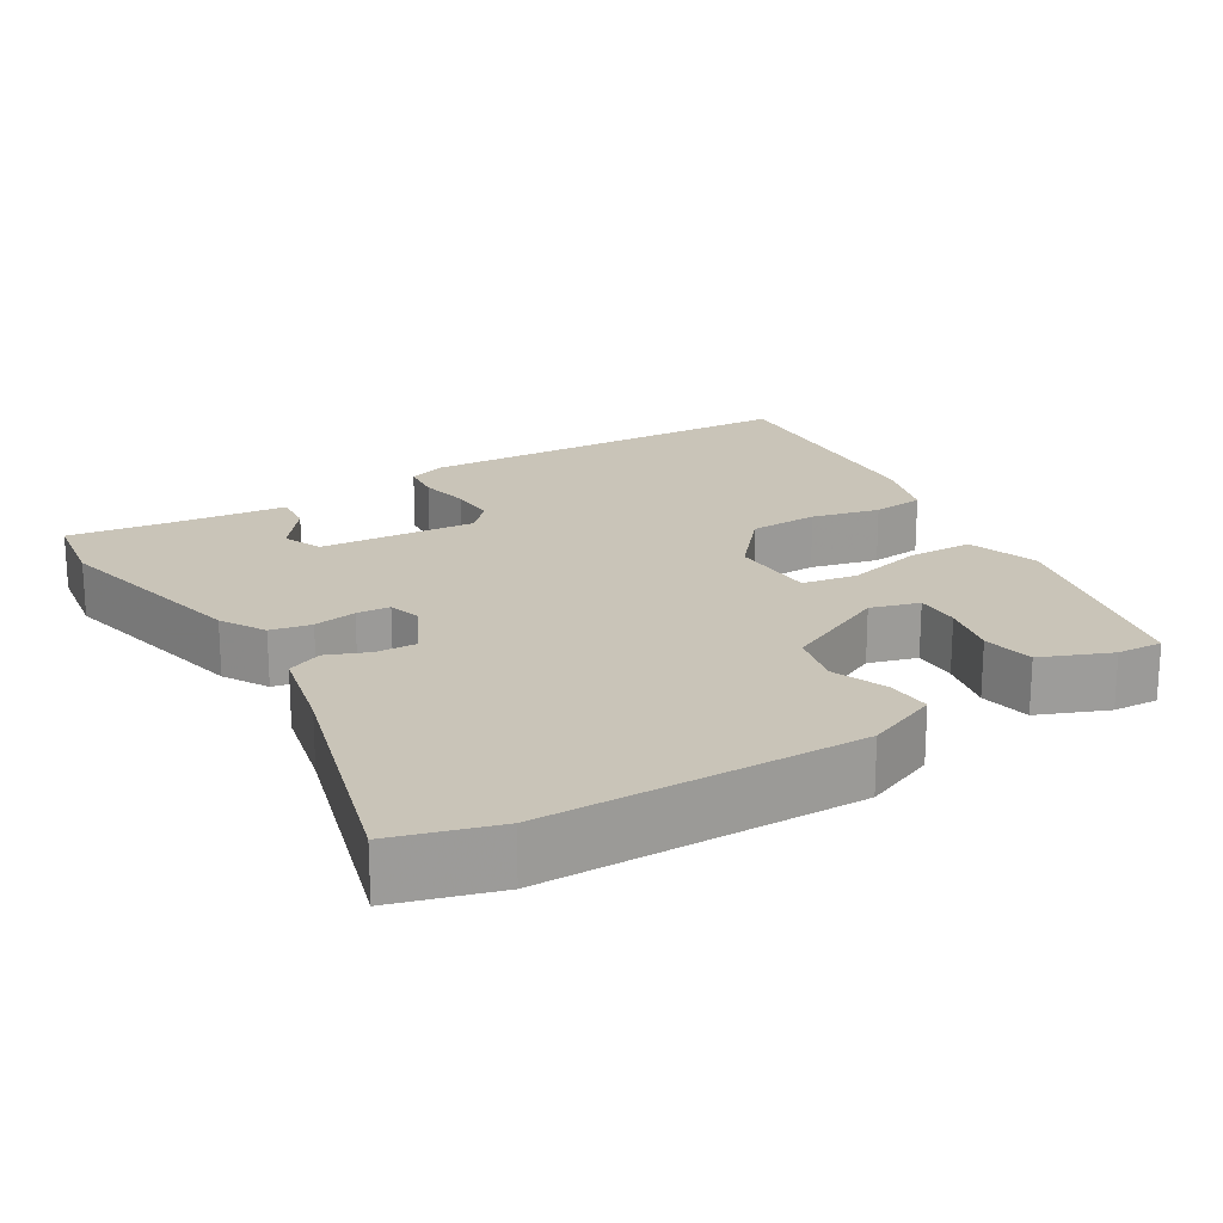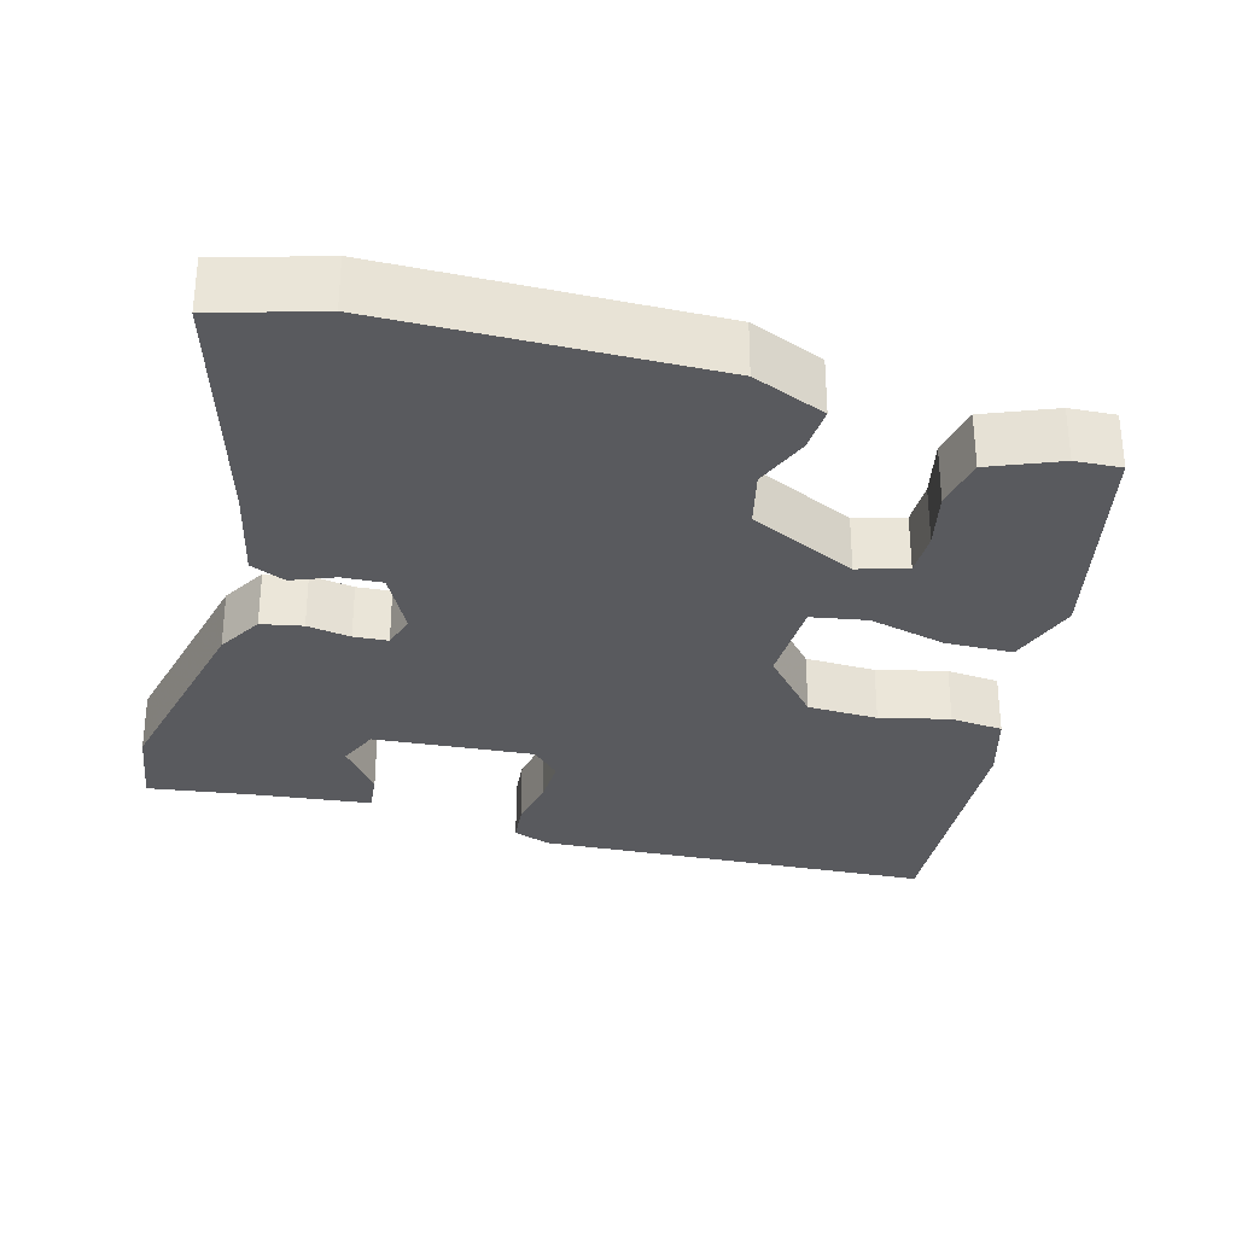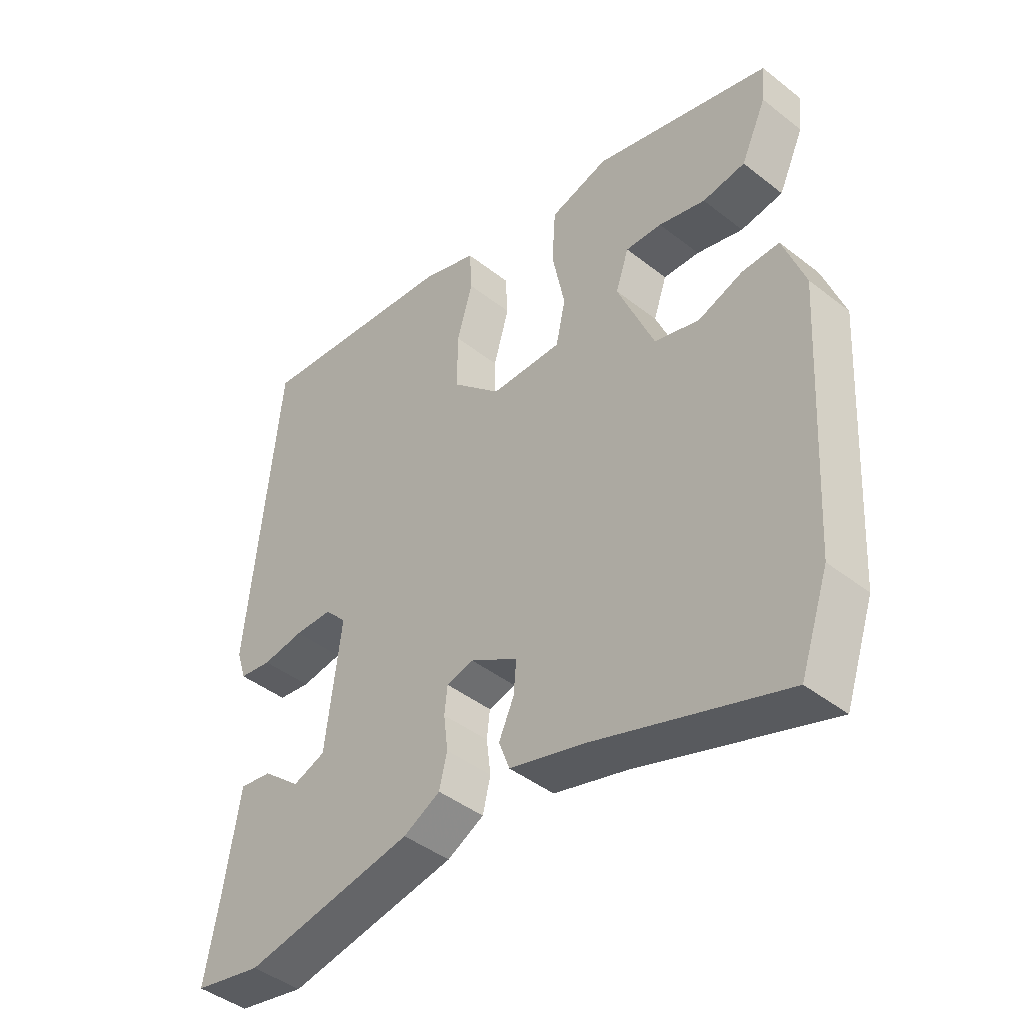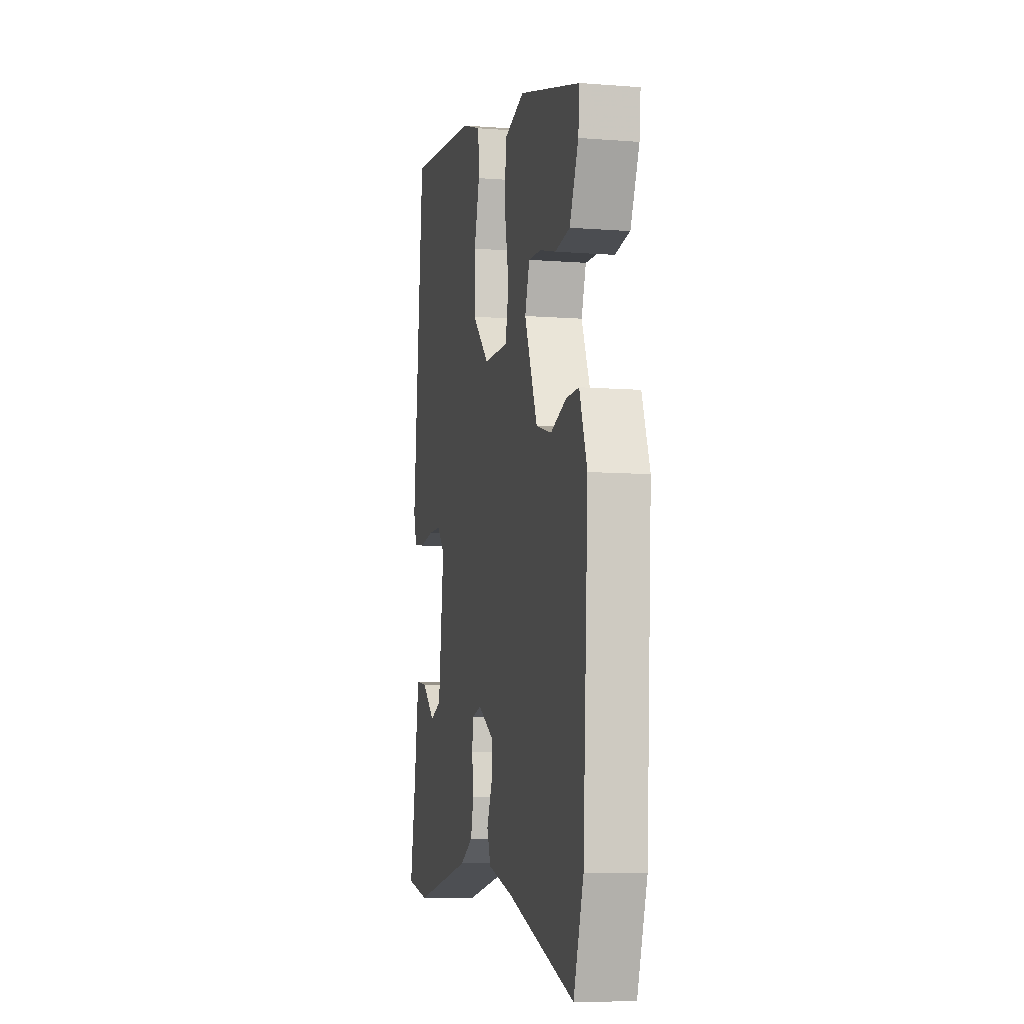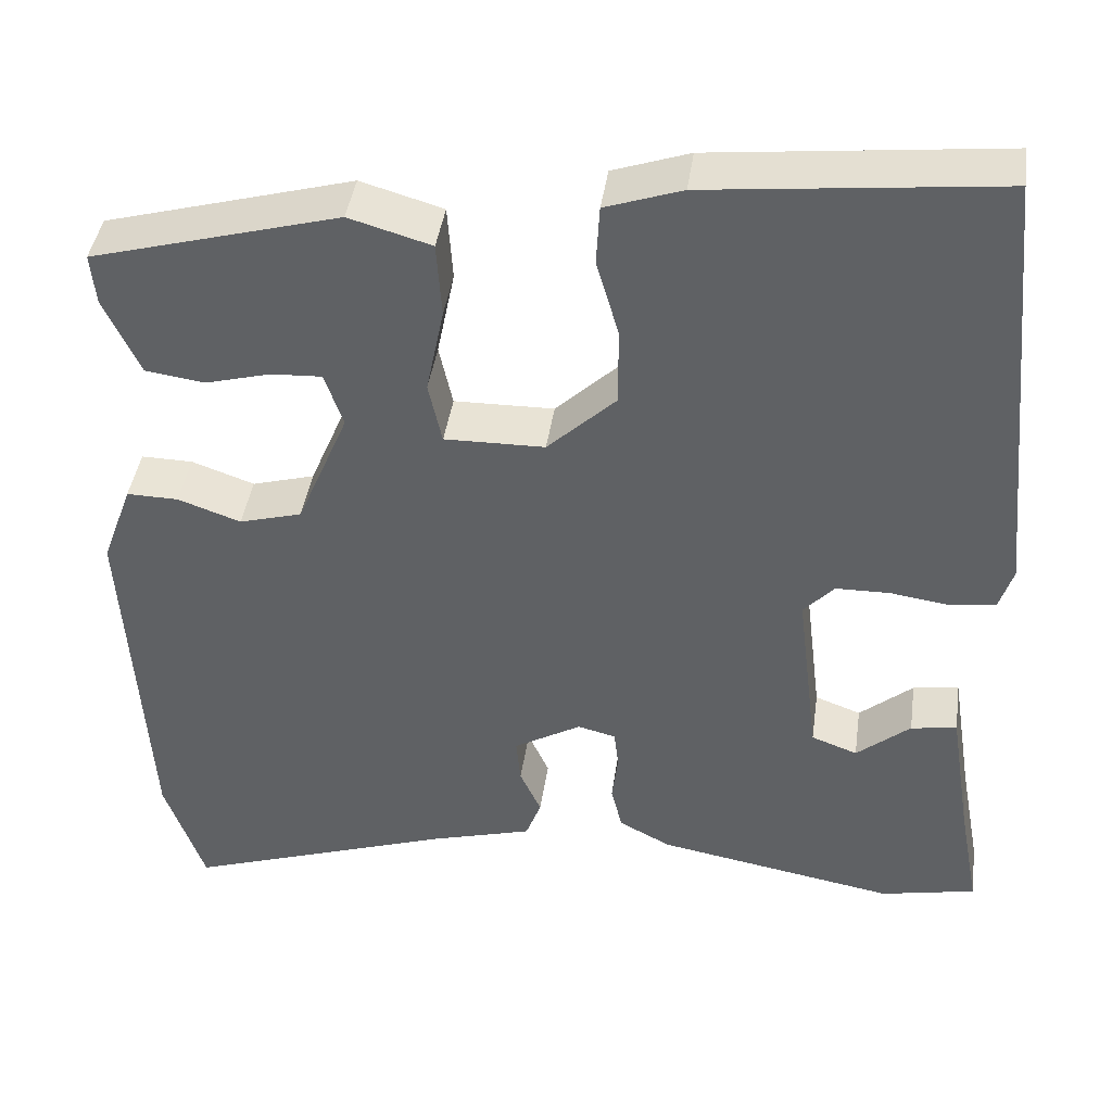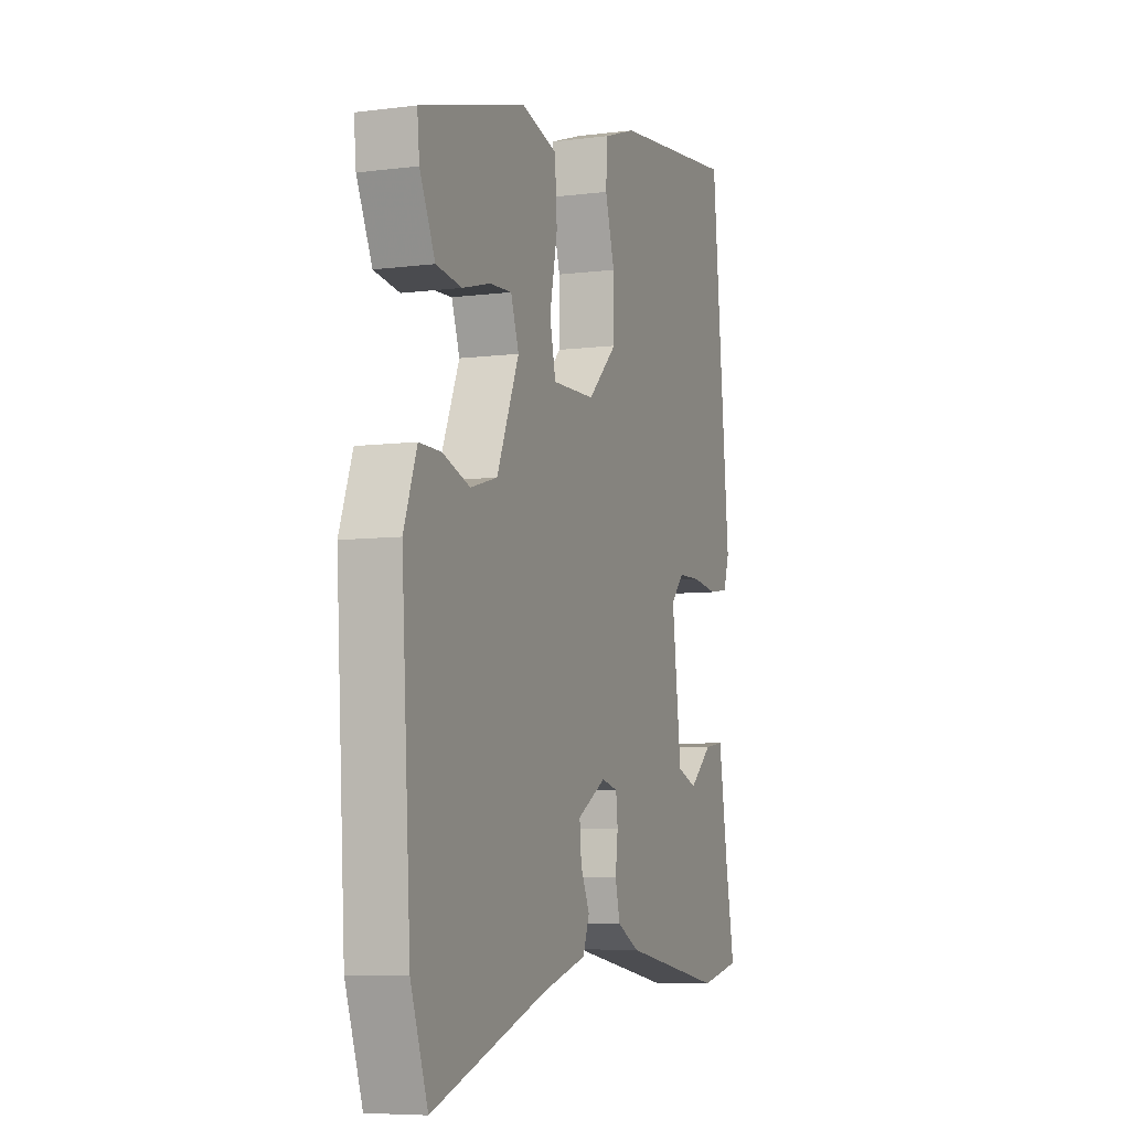
<metadata>
{"format":"obj","ext":"obj","renderer":"f3d","projection":"perspective","resolution":1024,"background":"white","views":[{"elev":20.1,"azim":-123.9,"up":"+Y"},{"elev":-31.6,"azim":-107.9,"up":"+Y"},{"elev":-43.6,"azim":-132.7,"up":"+Z"},{"elev":-8.1,"azim":-102.2,"up":"+Z"},{"elev":41.9,"azim":8.1,"up":"+Z"},{"elev":-6.7,"azim":-69.4,"up":"+Z"}]}
</metadata>
<code>
v -0.463 0.07 -0.606
v -0.51 0.07 -0.47
v -0.535 0.07 -0.046
v -0.499 0.07 0.053
v -0.438 0.07 0.052
v -0.364 0.07 0.026
v -0.29 0.07 0.047
v -0.229 0.07 0.192
v -0.251 0.07 0.256
v -0.311 0.07 0.253
v -0.388 0.07 0.232
v -0.458 0.07 0.242
v -0.5 0.07 0.333
v -0.506 0.07 0.394
v -0.214 0.07 0.475
v -0.117 0.07 0.447
v -0.111 0.07 0.358
v -0.132 0.07 0.254
v -0.116 0.07 0.181
v 0.002 0.07 0.183
v 0.083 0.07 0.26
v 0.082 0.07 0.353
v 0.056 0.07 0.443
v 0.06 0.07 0.513
v 0.15 0.07 0.544
v 0.492 0.07 0.581
v 0.543 0.07 0.059
v 0.527 0.07 0.009
v 0.473 0.07 0.001
v 0.404 0.07 0.011
v 0.341 0.07 0.01
v 0.305 0.07 -0.029
v 0.331 0.07 -0.239
v 0.385 0.07 -0.259
v 0.448 0.07 -0.206
v 0.502 0.07 -0.198
v 0.527 0.07 -0.355
v 0.552 0.07 -0.489
v 0.44 0.07 -0.512
v 0.159 0.07 -0.462
v 0.098 0.07 -0.43
v 0.085 0.07 -0.376
v 0.092 0.07 -0.318
v 0.087 0.07 -0.273
v 0.042 0.07 -0.262
v -0.037 0.07 -0.308
v -0.032 0.07 -0.362
v -0.007 0.07 -0.417
v -0.025 0.07 -0.465
v -0.147 0.07 -0.499
v -0.463 0 -0.606
v -0.51 0 -0.47
v -0.535 0 -0.046
v -0.499 0 0.053
v -0.438 0 0.052
v -0.364 0 0.026
v -0.29 0 0.047
v -0.229 0 0.192
v -0.251 0 0.256
v -0.311 0 0.253
v -0.388 0 0.232
v -0.458 0 0.242
v -0.5 0 0.333
v -0.506 0 0.394
v -0.214 0 0.475
v -0.117 0 0.447
v -0.111 0 0.358
v -0.132 0 0.254
v -0.116 0 0.181
v 0.002 0 0.183
v 0.083 0 0.26
v 0.082 0 0.353
v 0.056 0 0.443
v 0.06 0 0.513
v 0.15 0 0.544
v 0.492 0 0.581
v 0.543 0 0.059
v 0.527 0 0.009
v 0.473 0 0.001
v 0.404 0 0.011
v 0.341 0 0.01
v 0.305 0 -0.029
v 0.331 0 -0.239
v 0.385 0 -0.259
v 0.448 0 -0.206
v 0.502 0 -0.198
v 0.527 0 -0.355
v 0.552 0 -0.489
v 0.44 0 -0.512
v 0.159 0 -0.462
v 0.098 0 -0.43
v 0.085 0 -0.376
v 0.092 0 -0.318
v 0.087 0 -0.273
v 0.042 0 -0.262
v -0.037 0 -0.308
v -0.032 0 -0.362
v -0.007 0 -0.417
v -0.025 0 -0.465
v -0.147 0 -0.499
f 47 48 49 50
f 4 5 6
f 3 4 6
f 2 3 6
f 1 2 6
f 50 1 6
f 47 50 6
f 46 47 6
f 45 46 6 7
f 44 45 7 8
f 41 42 43
f 40 41 43
f 39 40 43
f 38 39 43
f 37 38 43
f 37 43 44
f 34 35 36 37
f 33 34 37 44
f 32 33 44 8
f 28 29 30
f 27 28 30
f 26 27 30
f 25 26 30
f 24 25 30
f 23 24 30
f 22 23 30
f 21 22 30 31
f 20 21 31 32
f 16 17 18
f 15 16 18
f 14 15 18
f 13 14 18
f 10 11 12 13
f 9 10 13
f 9 13 18
f 8 9 18 19
f 19 20 32
f 8 19 32
f 100 99 98 97
f 56 55 54
f 56 54 53
f 56 53 52
f 56 52 51
f 56 51 100
f 56 100 97
f 56 97 96
f 57 56 96 95
f 58 57 95 94
f 93 92 91
f 93 91 90
f 93 90 89
f 93 89 88
f 93 88 87
f 94 93 87
f 87 86 85 84
f 94 87 84 83
f 58 94 83 82
f 80 79 78
f 80 78 77
f 80 77 76
f 80 76 75
f 80 75 74
f 80 74 73
f 80 73 72
f 81 80 72 71
f 82 81 71 70
f 68 67 66
f 68 66 65
f 68 65 64
f 68 64 63
f 63 62 61 60
f 63 60 59
f 68 63 59
f 69 68 59 58
f 82 70 69
f 82 69 58
f 1 51 52 2
f 2 52 53 3
f 3 53 54 4
f 4 54 55 5
f 5 55 56 6
f 6 56 57 7
f 7 57 58 8
f 8 58 59 9
f 9 59 60 10
f 10 60 61 11
f 11 61 62 12
f 12 62 63 13
f 13 63 64 14
f 14 64 65 15
f 15 65 66 16
f 16 66 67 17
f 17 67 68 18
f 18 68 69 19
f 19 69 70 20
f 20 70 71 21
f 21 71 72 22
f 22 72 73 23
f 23 73 74 24
f 24 74 75 25
f 25 75 76 26
f 26 76 77 27
f 27 77 78 28
f 28 78 79 29
f 29 79 80 30
f 30 80 81 31
f 31 81 82 32
f 32 82 83 33
f 33 83 84 34
f 34 84 85 35
f 35 85 86 36
f 36 86 87 37
f 37 87 88 38
f 38 88 89 39
f 39 89 90 40
f 40 90 91 41
f 41 91 92 42
f 42 92 93 43
f 43 93 94 44
f 44 94 95 45
f 45 95 96 46
f 46 96 97 47
f 47 97 98 48
f 48 98 99 49
f 49 99 100 50
f 50 100 51 1

</code>
